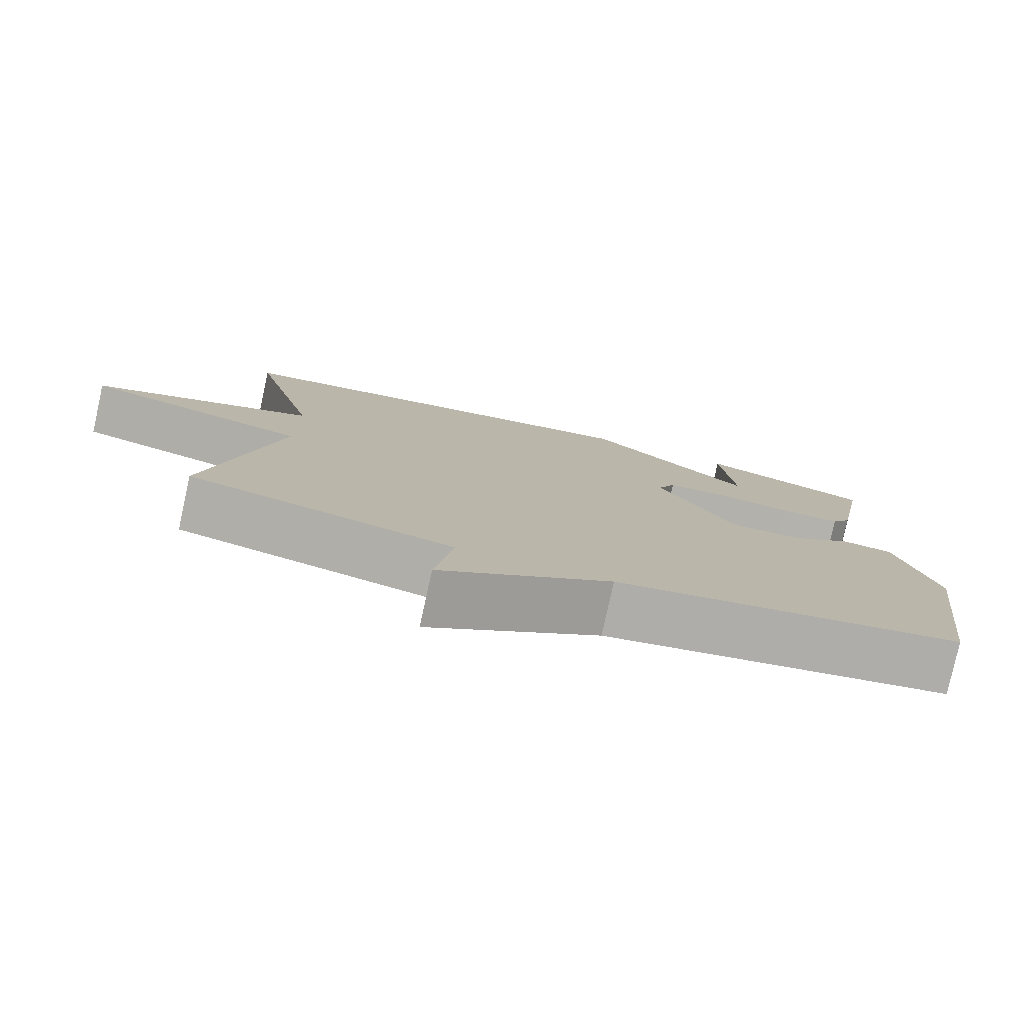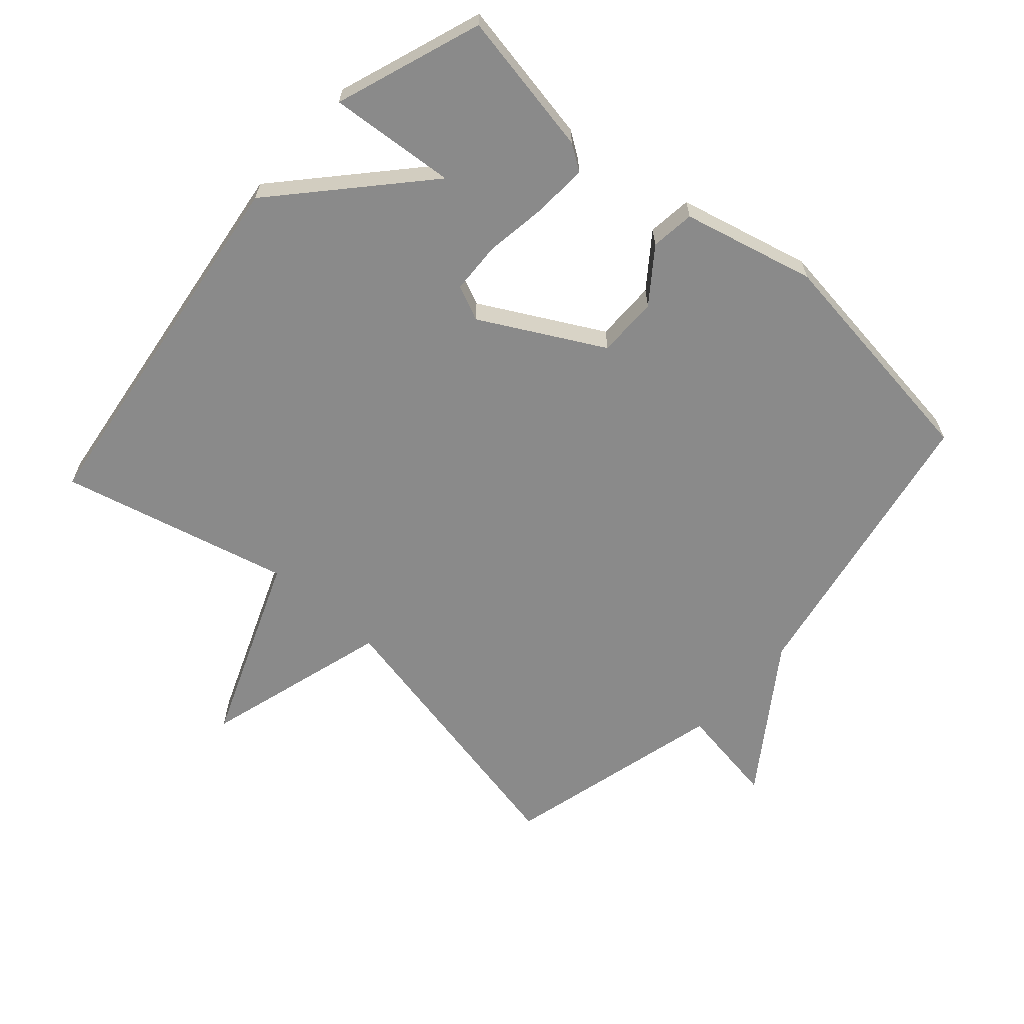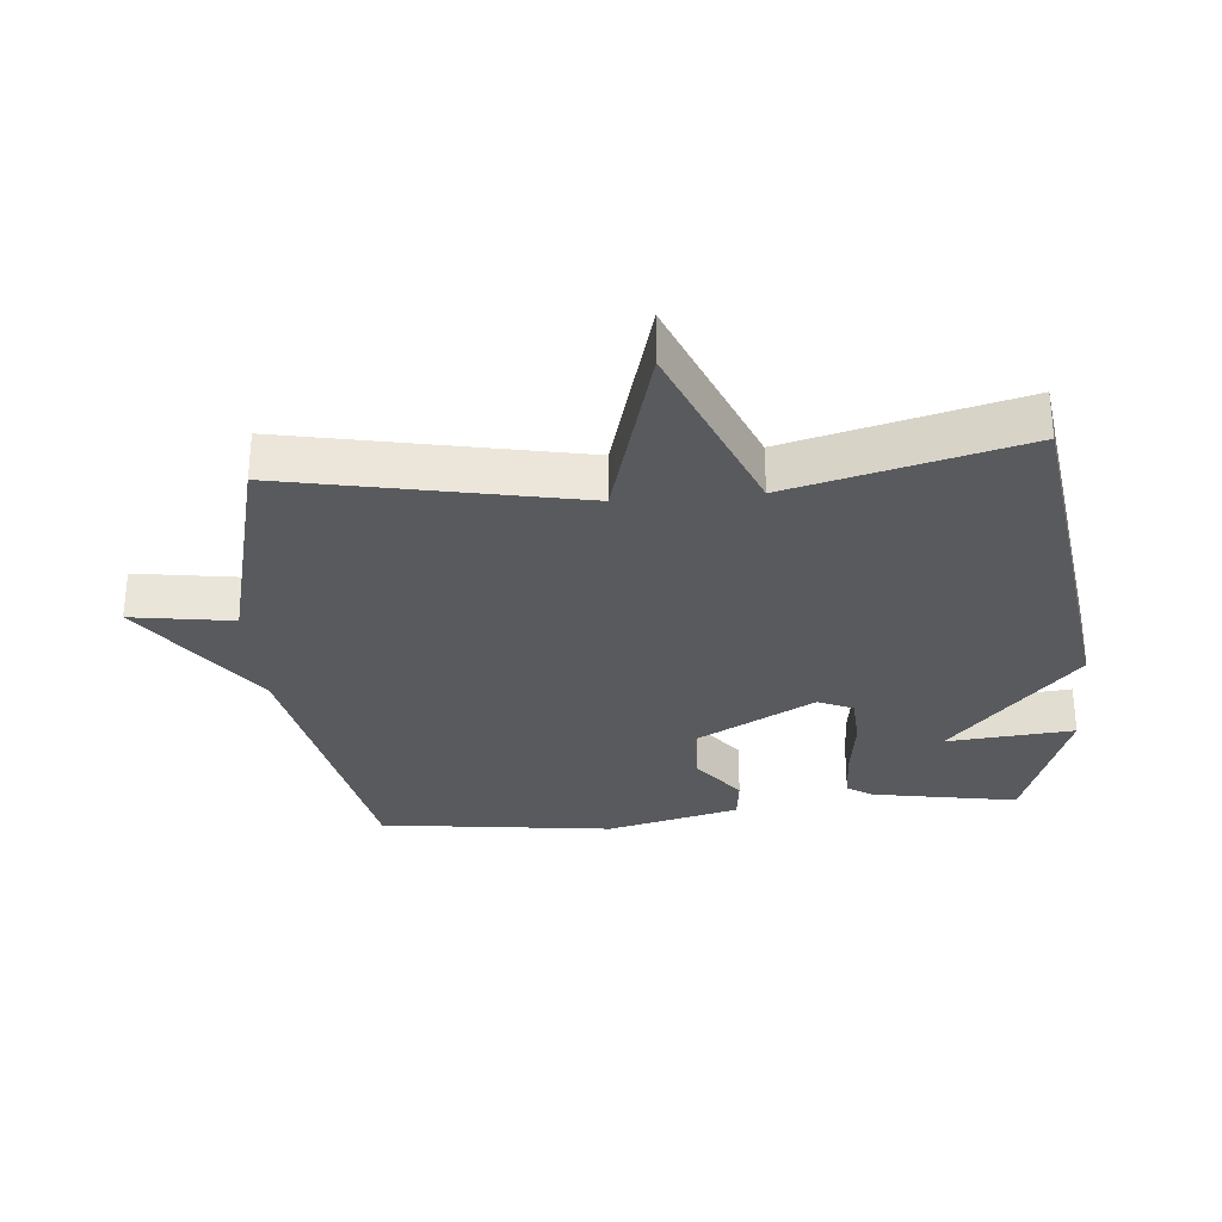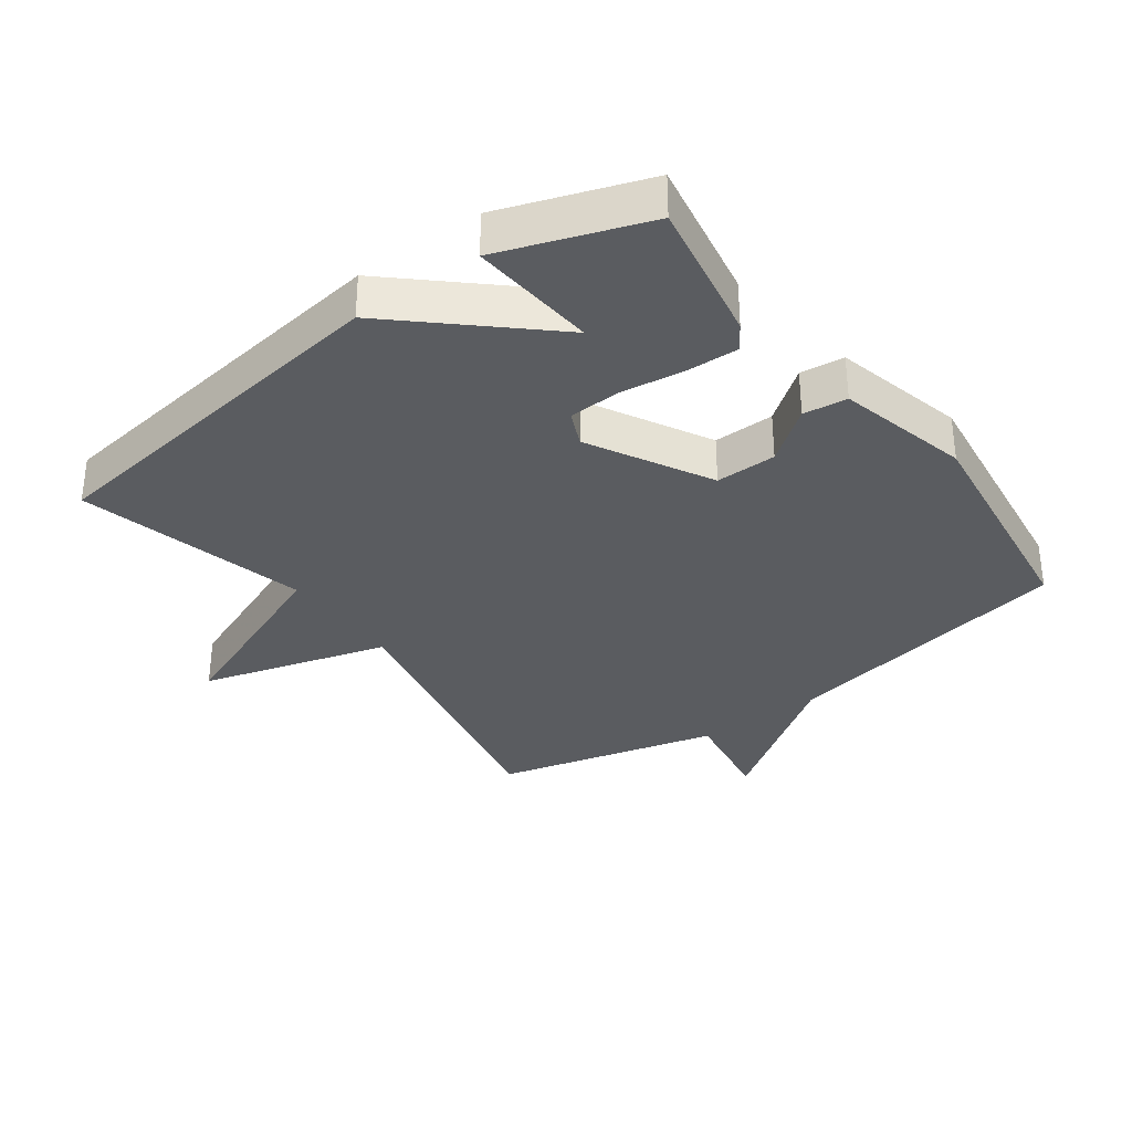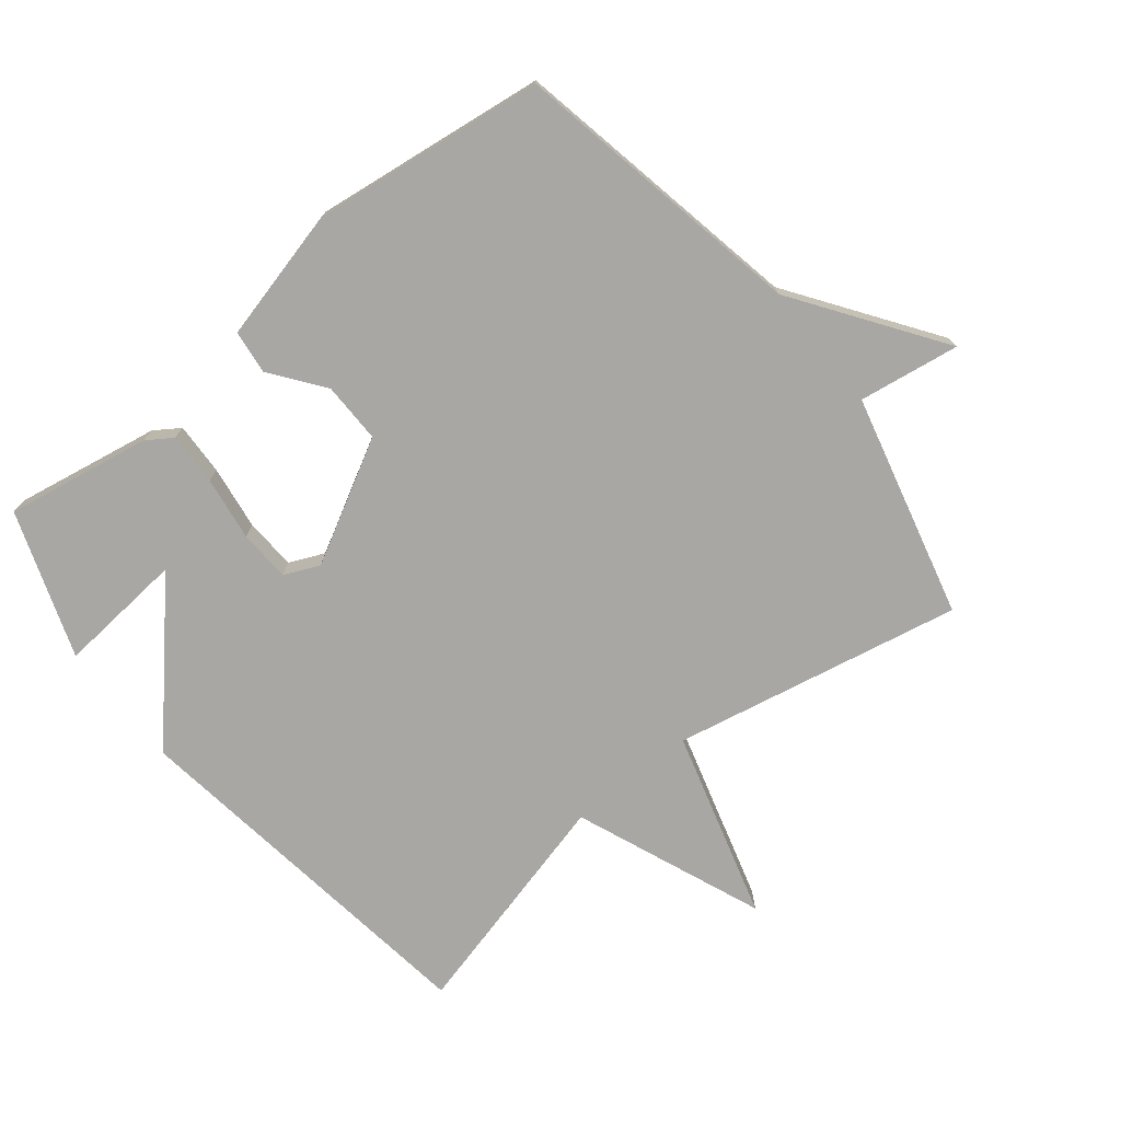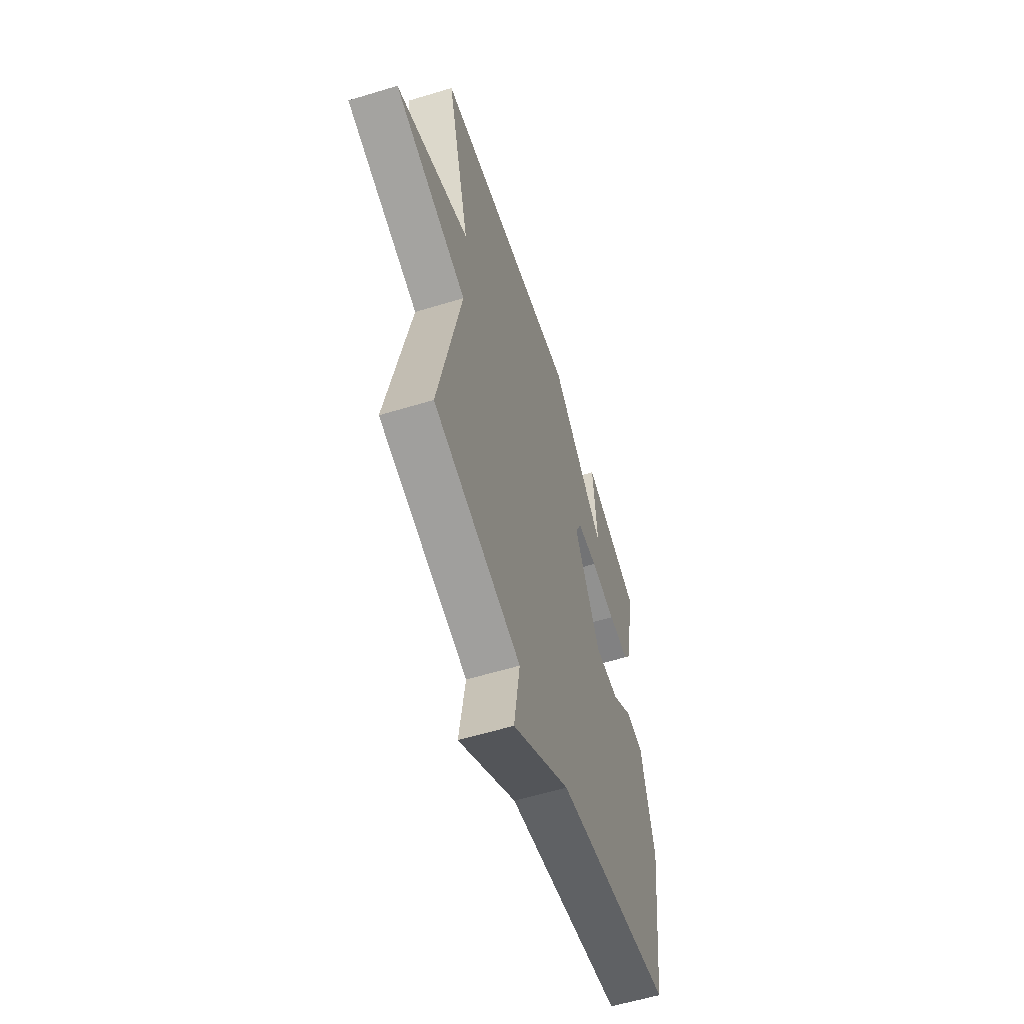
<metadata>
{"format":"obj","ext":"obj","renderer":"f3d","projection":"perspective","resolution":1024,"background":"white","views":[{"elev":-79.3,"azim":-12.4,"up":"+Z"},{"elev":-63.5,"azim":48.2,"up":"+Y"},{"elev":-30.5,"azim":-84.8,"up":"+Y"},{"elev":-33.6,"azim":36.1,"up":"+Y"},{"elev":-74.7,"azim":128.8,"up":"+Y"},{"elev":-58.5,"azim":-72.5,"up":"+Z"}]}
</metadata>
<code>
v -0.5 0.07 0.5
v 0.074 0.07 0.579
v 0.291 0.07 0.383
v 0.274 0.07 0.579
v 0.5 0.07 0.5
v 0.46 0.07 0.277
v 0.434 0.07 0.238
v 0.353 0.07 0.241
v 0.254 0.07 0.255
v 0.174 0.07 0.251
v 0.15 0.07 0.197
v 0.252 0.07 0.01
v 0.346 0.07 0.011
v 0.427 0.07 0.072
v 0.495 0.07 0.064
v 0.546 0.07 -0.14
v 0.5 0.07 -0.5
v 0.044 0.07 -0.587
v -0.18 0.07 -0.743
v -0.156 0.07 -0.587
v -0.5 0.07 -0.5
v -0.41 0.07 -0.055
v -0.7 0.07 0.028
v -0.41 0.07 0.145
v -0.5 0 0.5
v 0.074 0 0.579
v 0.291 0 0.383
v 0.274 0 0.579
v 0.5 0 0.5
v 0.46 0 0.277
v 0.434 0 0.238
v 0.353 0 0.241
v 0.254 0 0.255
v 0.174 0 0.251
v 0.15 0 0.197
v 0.252 0 0.01
v 0.346 0 0.011
v 0.427 0 0.072
v 0.495 0 0.064
v 0.546 0 -0.14
v 0.5 0 -0.5
v 0.044 0 -0.587
v -0.18 0 -0.743
v -0.156 0 -0.587
v -0.5 0 -0.5
v -0.41 0 -0.055
v -0.7 0 0.028
v -0.41 0 0.145
f 22 23 24
f 20 21 22
f 20 22 24
f 18 19 20
f 17 18 20
f 16 17 20
f 15 16 20
f 14 15 20
f 13 14 20
f 12 13 20
f 20 24 1
f 12 20 1
f 11 12 1
f 7 8 9
f 6 7 9
f 5 6 9
f 5 9 10
f 3 4 5
f 3 5 10
f 2 3 10
f 1 2 10 11
f 48 47 46
f 46 45 44
f 48 46 44
f 44 43 42
f 44 42 41
f 44 41 40
f 44 40 39
f 44 39 38
f 44 38 37
f 44 37 36
f 25 48 44
f 25 44 36
f 25 36 35
f 33 32 31
f 33 31 30
f 33 30 29
f 34 33 29
f 29 28 27
f 34 29 27
f 34 27 26
f 35 34 26 25
f 1 25 26 2
f 2 26 27 3
f 3 27 28 4
f 4 28 29 5
f 5 29 30 6
f 6 30 31 7
f 7 31 32 8
f 8 32 33 9
f 9 33 34 10
f 10 34 35 11
f 11 35 36 12
f 12 36 37 13
f 13 37 38 14
f 14 38 39 15
f 15 39 40 16
f 16 40 41 17
f 17 41 42 18
f 18 42 43 19
f 19 43 44 20
f 20 44 45 21
f 21 45 46 22
f 22 46 47 23
f 23 47 48 24
f 24 48 25 1

</code>
